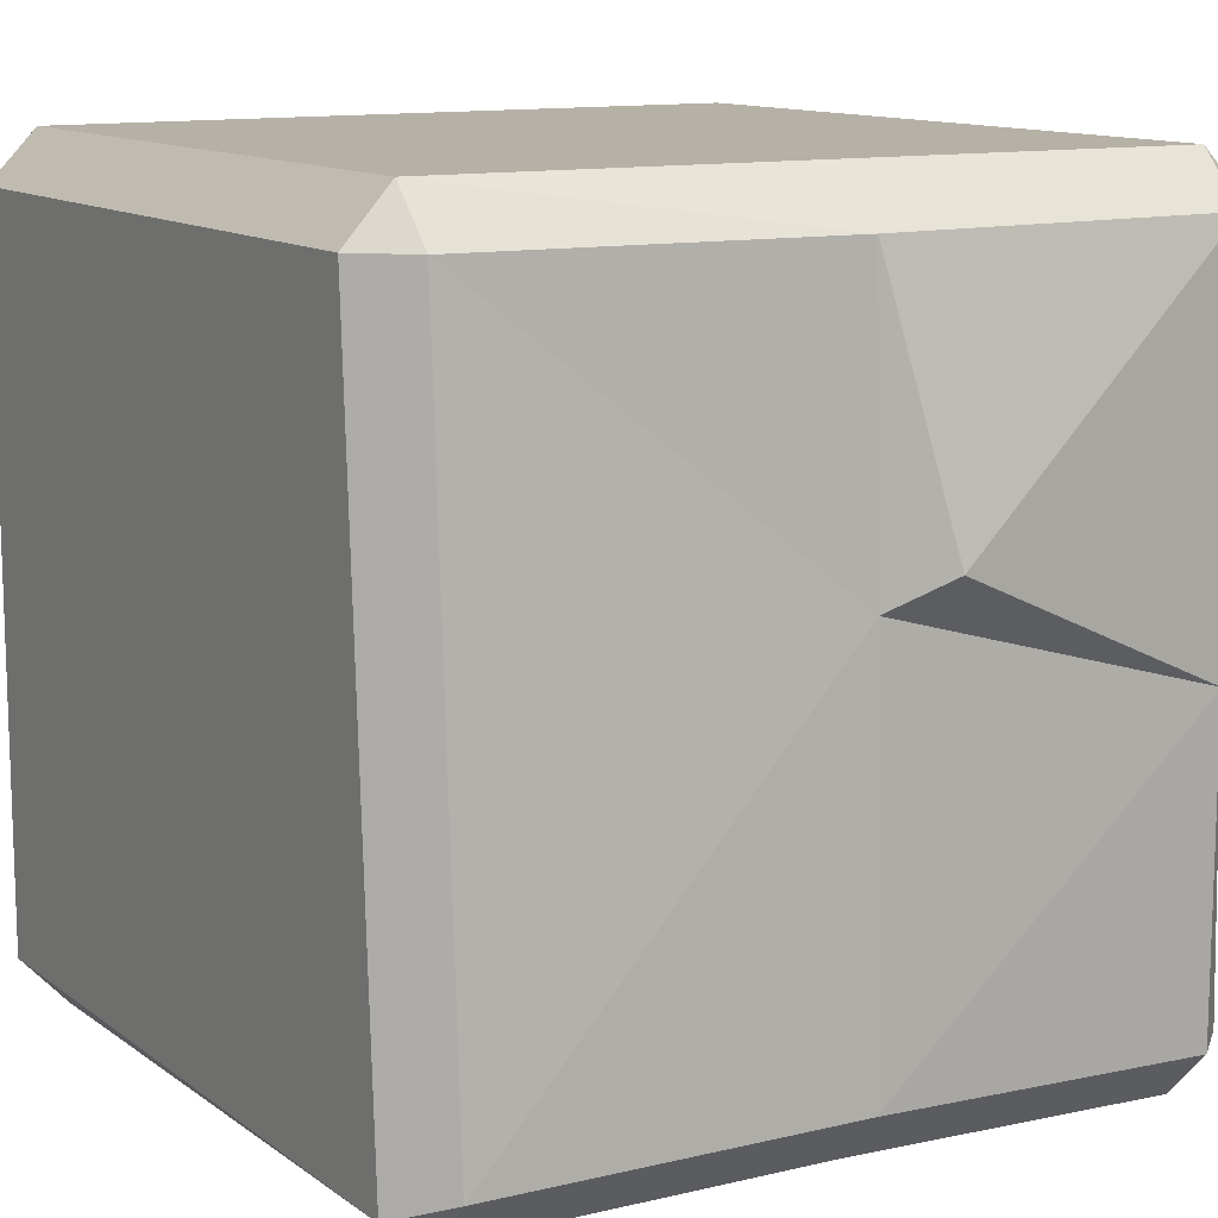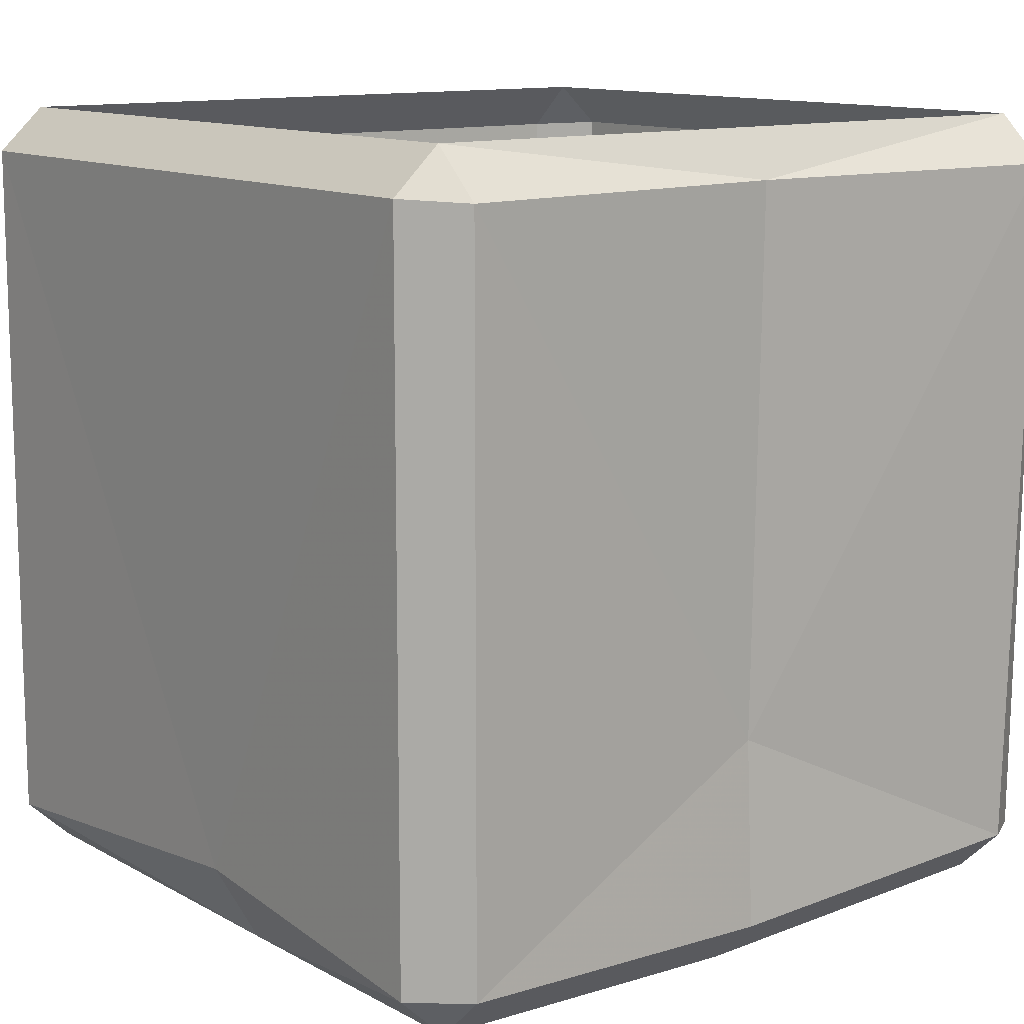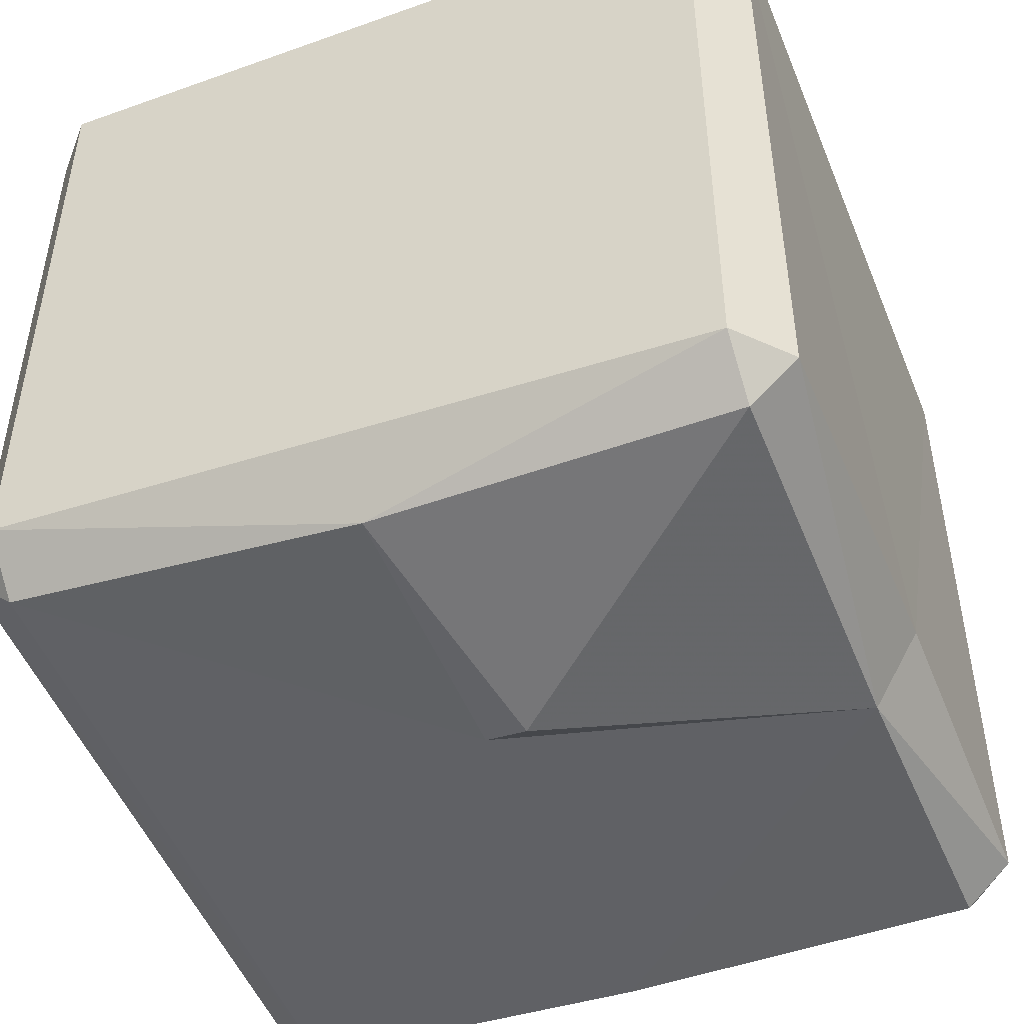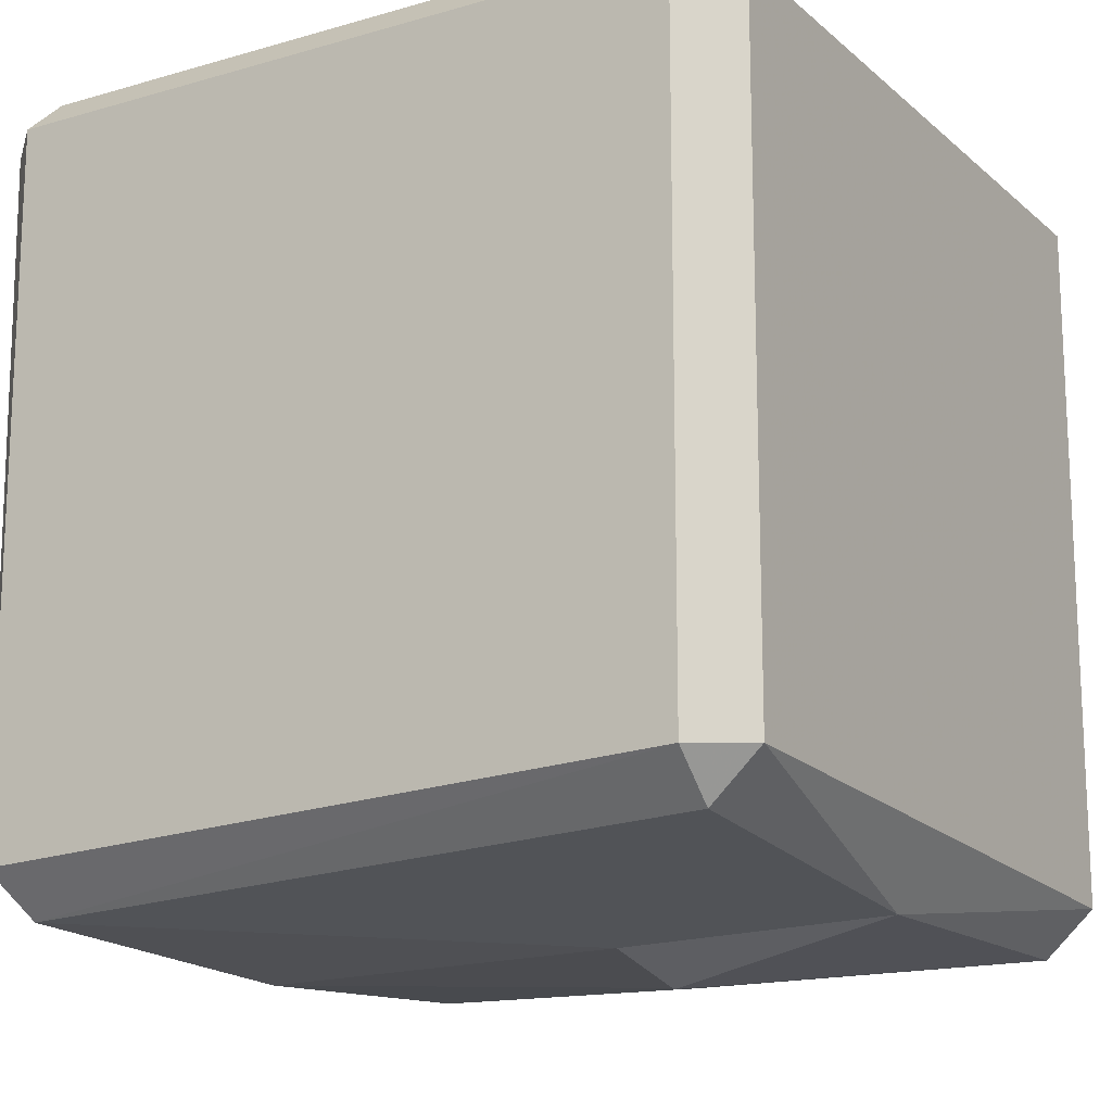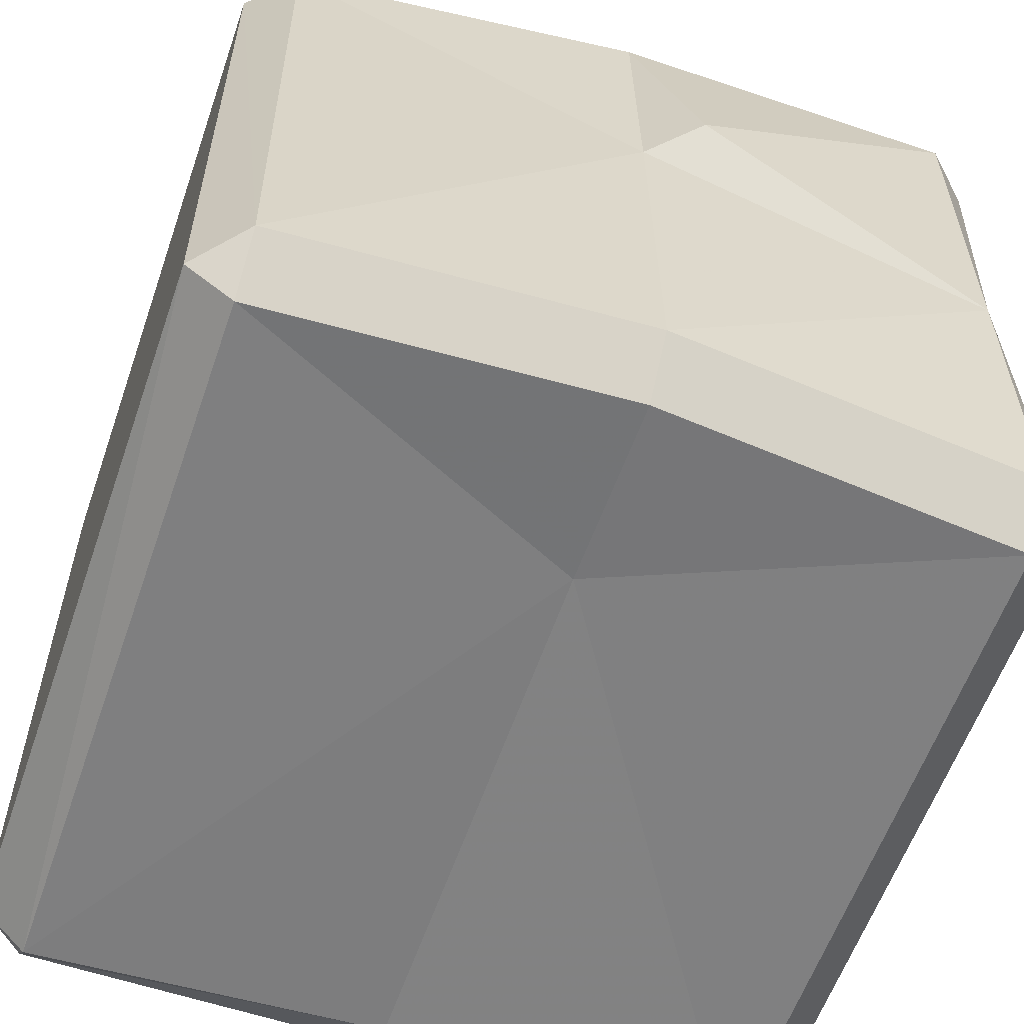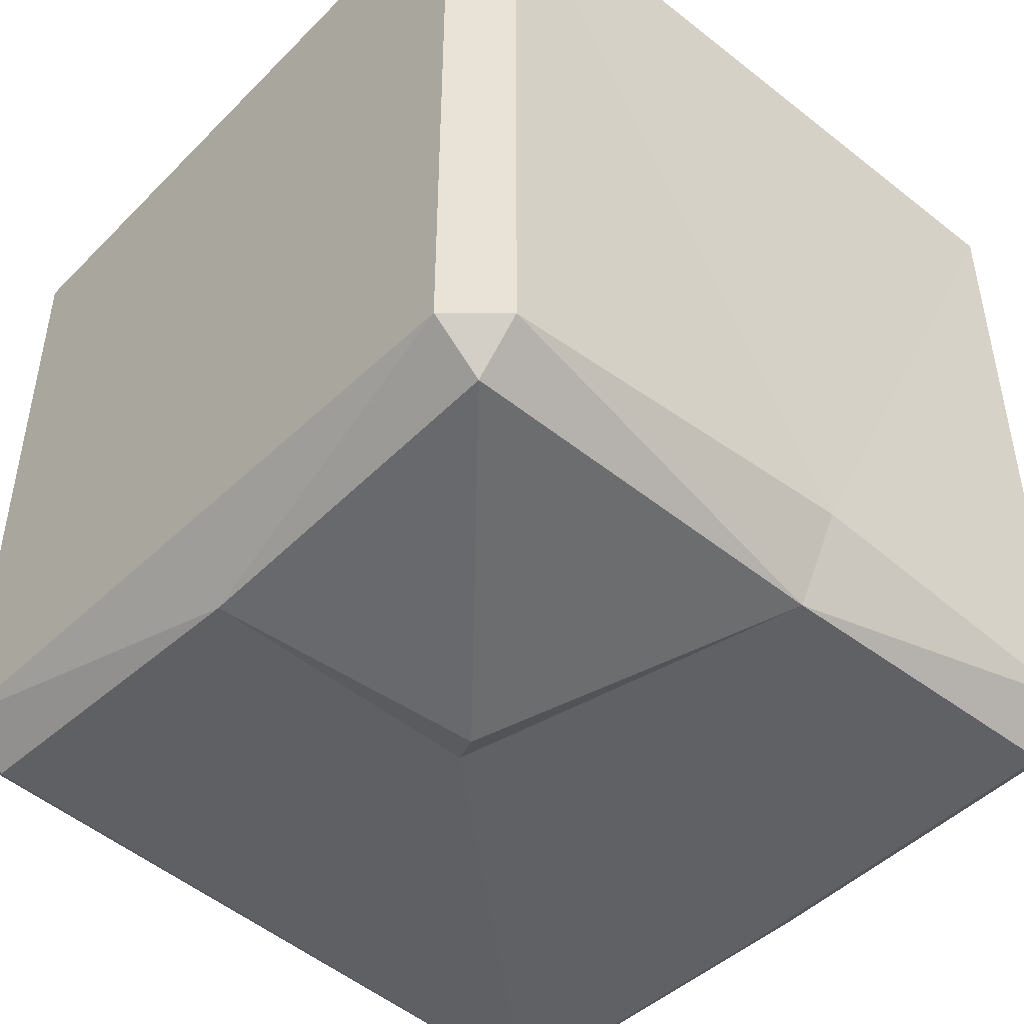
<metadata>
{"format":"obj","ext":"obj","renderer":"f3d","projection":"perspective","resolution":1024,"background":"white","views":[{"elev":12.1,"azim":-31.4,"up":"+Z"},{"elev":12.1,"azim":141.9,"up":"+Y"},{"elev":-48.2,"azim":21.8,"up":"+Y"},{"elev":-15.8,"azim":-59.0,"up":"+Y"},{"elev":-59.0,"azim":-19.1,"up":"+Z"},{"elev":-47.3,"azim":48.4,"up":"+Y"}]}
</metadata>
<code>
v 0.8828 -2 -0.875
v 0.8828 -1.883 -1
v 1 -1.891 -0.875
v 0.875 -2.008 -0.08594
v 0 -2.047 -0.8203
v 0 -1.93 -0.9453
v 0 -1.461 -0.9219
v 0.8828 -0.1172 -1
v 1 -0.1094 -0.875
v 0.9922 -1.805 -0.08594
v 1 -1.891 0.875
v 0.8828 -2 0.875
v 0.1328 -2.109 0.2422
v 0 -2.023 0.1641
v -0.8828 -2 -0.8281
v -0.8828 -1.883 -0.9531
v -0.8828 -0.1172 -1
v 0 -0.1172 -0.9453
v 0.8828 0 -0.875
v 0.8828 0 0.875
v 1 -0.1094 0.875
v 0.8828 -0.1172 1
v 0.8828 -1.883 1
v 0 -2 0.875
v -0.8828 -1.906 0.875
v -1 -1.797 0.875
v -1 -1.891 -0.875
v -1 -0.1094 -0.875
v -0.8828 0 -0.875
v -0.8828 -1.789 1
v -1 -0.1094 0.875
v -0.8828 -0.1172 1
v -0.8828 0 0.875
f 1 2 3
f 1 3 4
f 1 4 5
f 1 5 6
f 1 6 2
f 2 6 7
f 2 7 8
f 2 8 9
f 2 9 3
f 3 9 10
f 3 10 4
f 4 10 11
f 4 11 12
f 4 12 13
f 4 13 14
f 4 14 5
f 5 14 15
f 5 15 6
f 6 15 16
f 6 16 7
f 7 16 17
f 7 17 18
f 7 18 8
f 8 18 19
f 8 19 9
f 9 19 20
f 9 20 21
f 9 21 10
f 10 21 11
f 11 21 22
f 11 22 23
f 11 23 12
f 12 23 24
f 12 24 13
f 13 24 14
f 14 24 25
f 14 25 15
f 15 25 26
f 15 26 27
f 15 27 16
f 16 27 17
f 17 27 28
f 17 28 29
f 17 29 18
f 18 29 19
f 25 30 26
f 26 30 31
f 26 31 28
f 26 28 27
f 30 25 24
f 30 24 23
f 30 23 22
f 30 22 32
f 30 32 31
f 31 32 33
f 31 33 29
f 31 29 28
f 21 20 22
f 22 20 33
f 22 33 32

</code>
